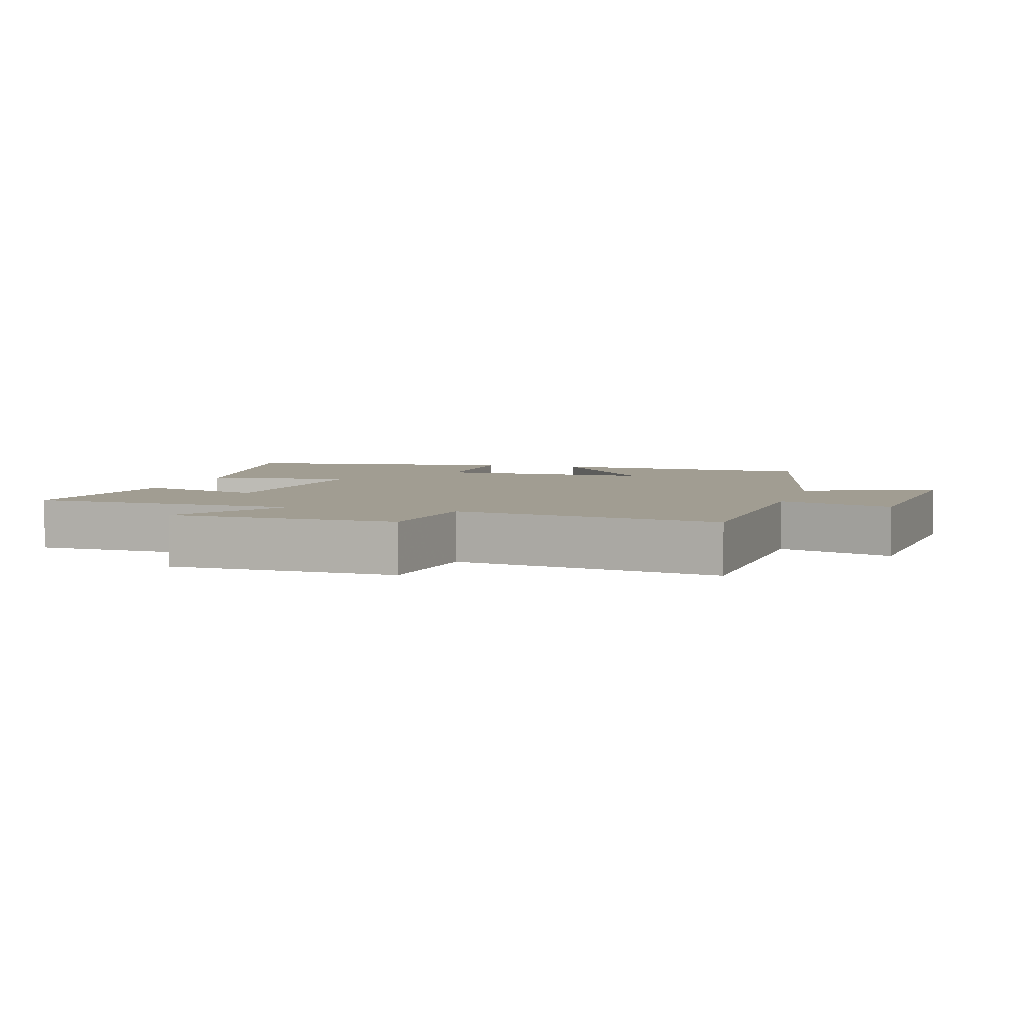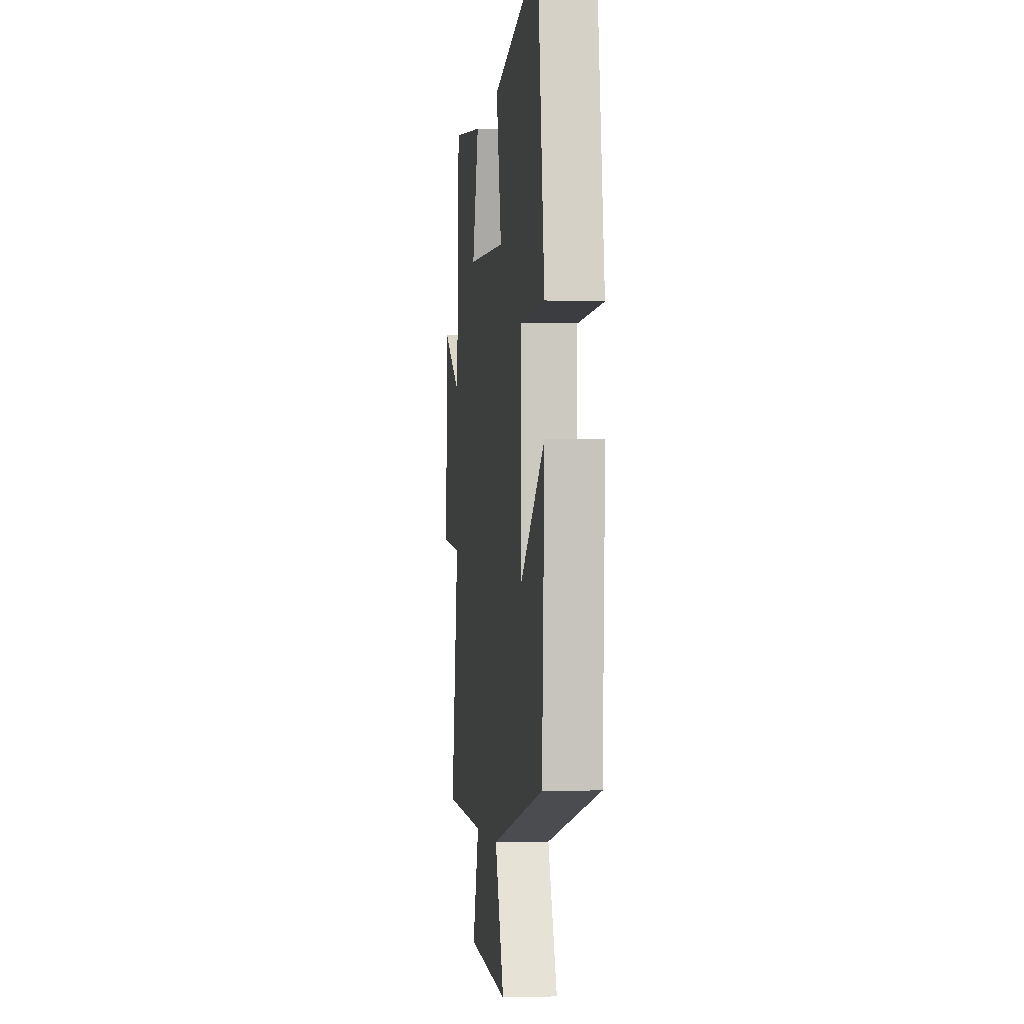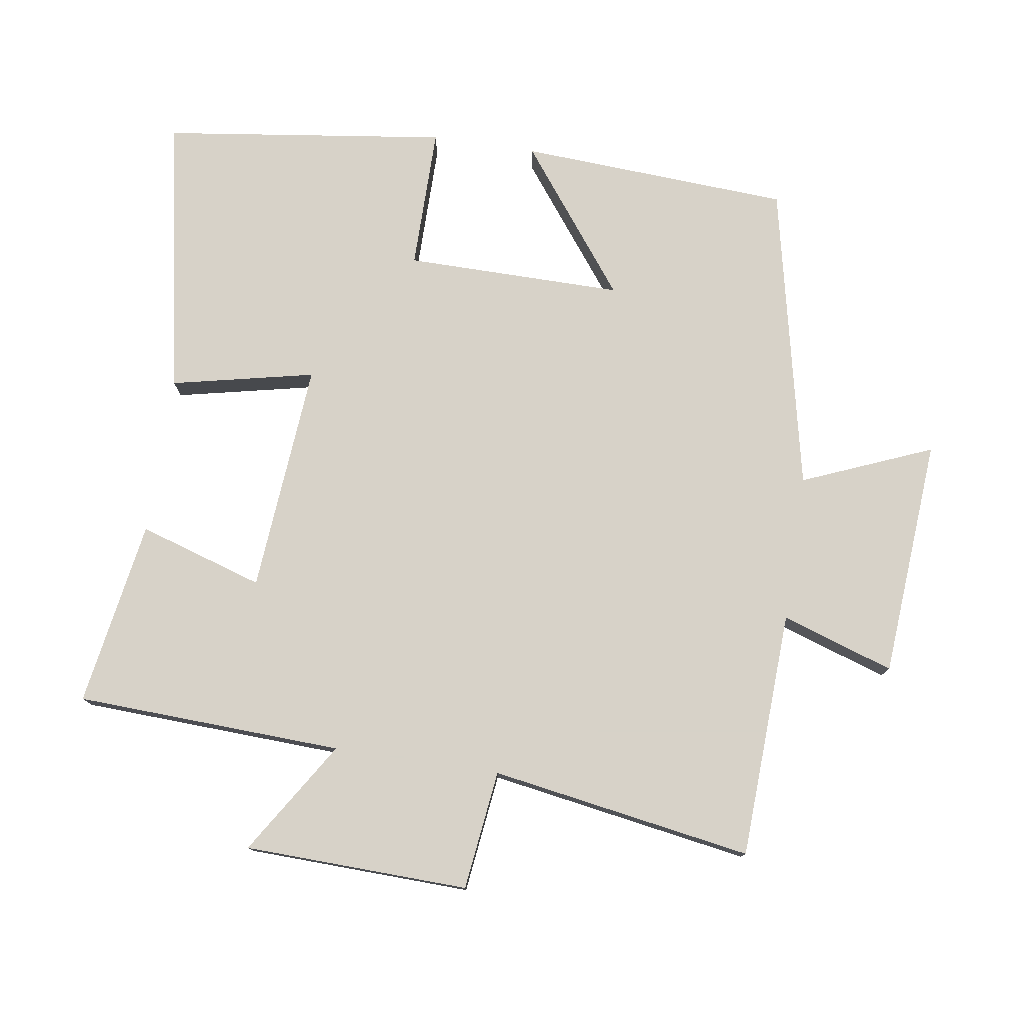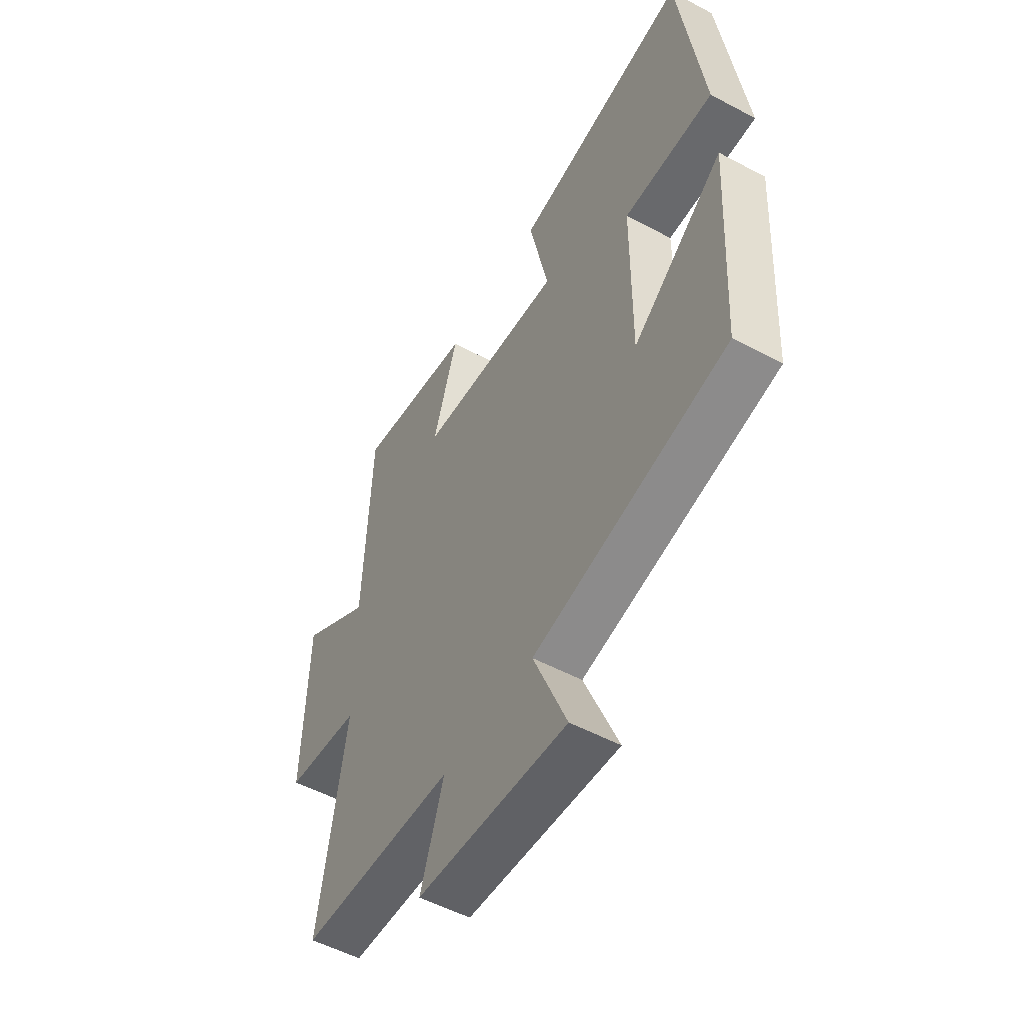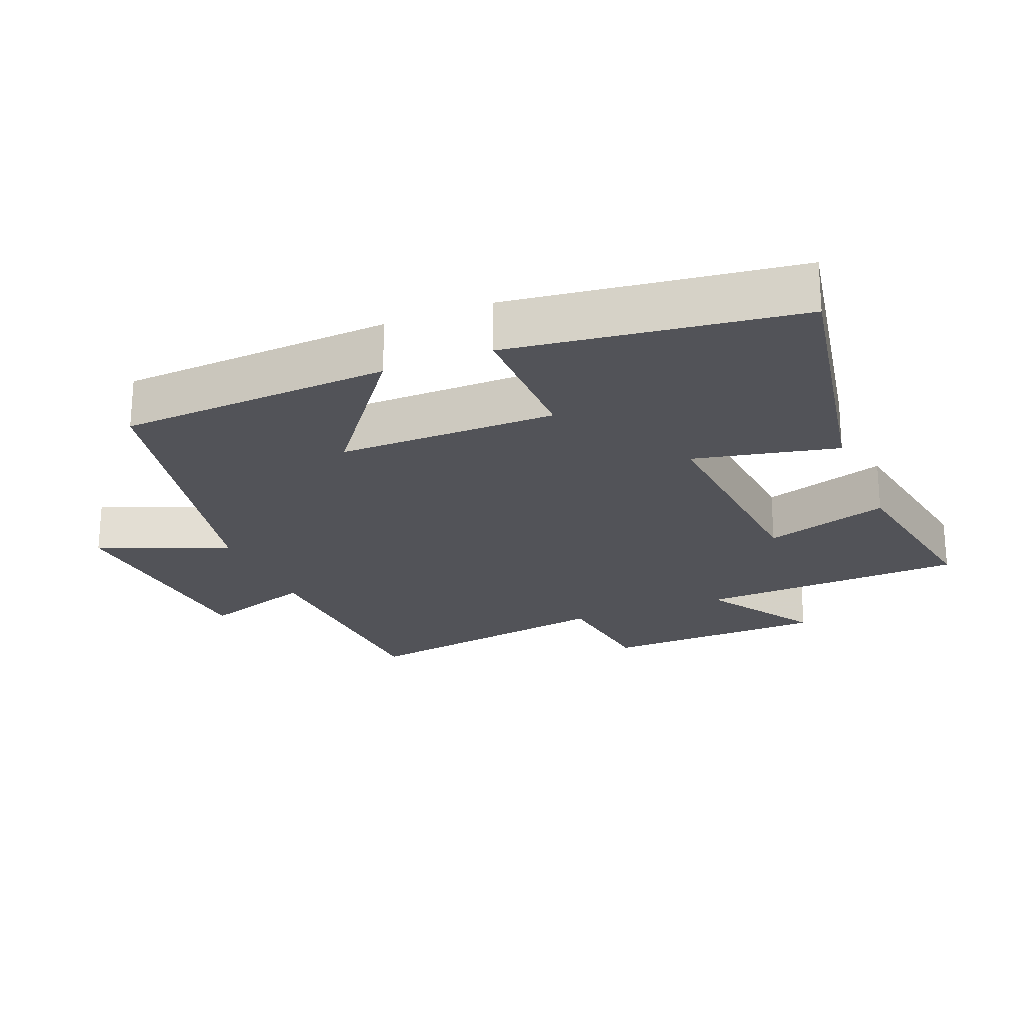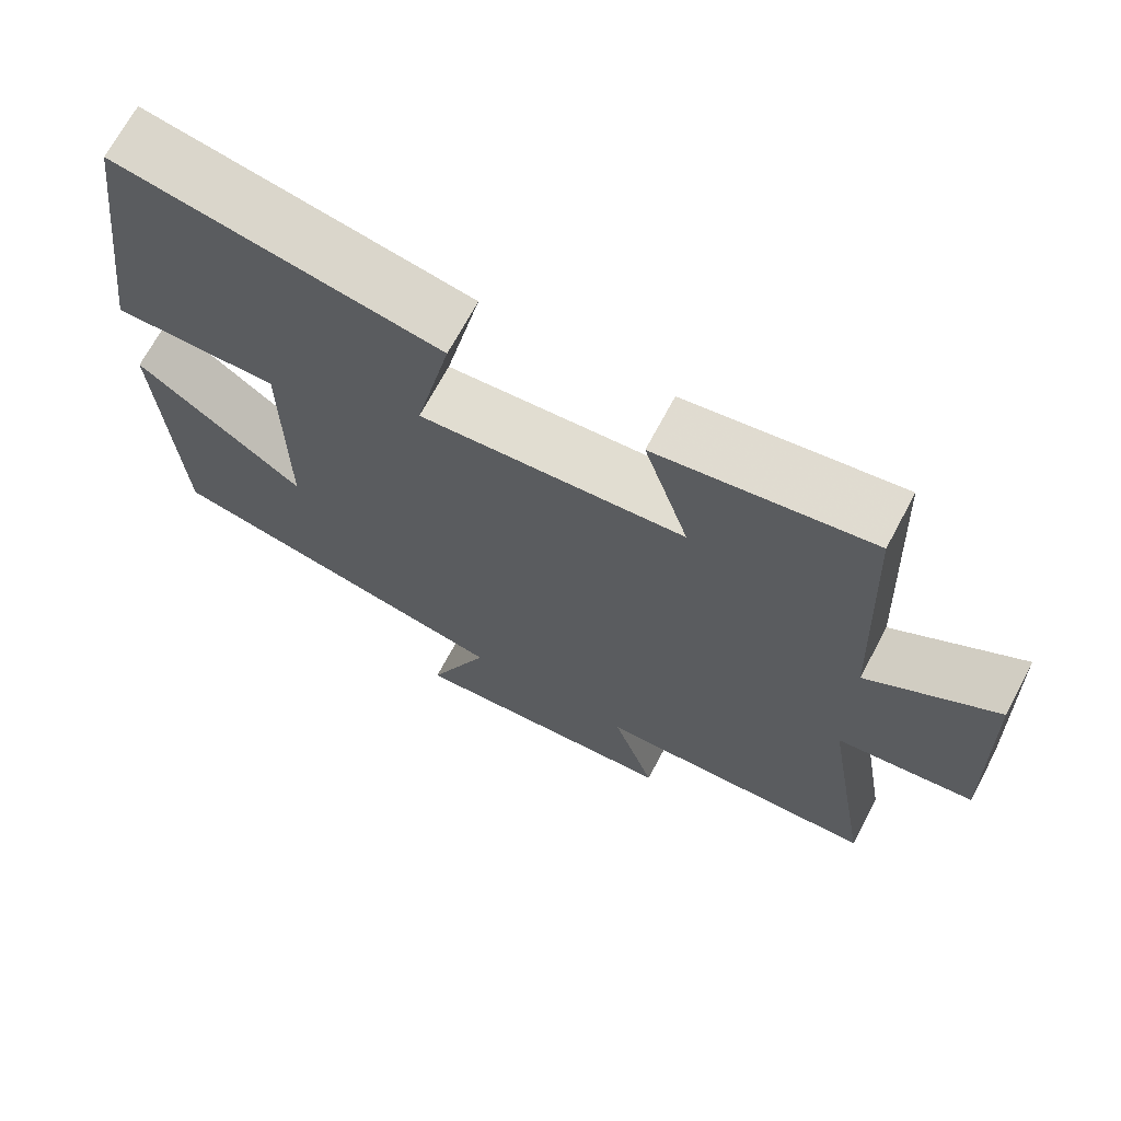
<metadata>
{"format":"obj","ext":"obj","renderer":"f3d","projection":"perspective","resolution":1024,"background":"white","views":[{"elev":4.8,"azim":106.4,"up":"+Y"},{"elev":-2.7,"azim":-97.0,"up":"+Z"},{"elev":77.4,"azim":98.6,"up":"+Y"},{"elev":-53.0,"azim":-119.8,"up":"+Z"},{"elev":-22.7,"azim":-67.8,"up":"+Y"},{"elev":69.2,"azim":28.0,"up":"+Z"}]}
</metadata>
<code>
v -0.444 0.07 0.578
v -0.03 0.07 0.5
v -0.076 0.07 0.288
v 0.266 0.07 0.316
v 0.208 0.07 0.5
v 0.483 0.07 0.546
v 0.5 0.07 0.151
v 0.667 0.07 0.257
v 0.677 0.07 -0.075
v 0.5 0.07 -0.097
v 0.564 0.07 -0.484
v 0.198 0.07 -0.5
v 0.253 0.07 -0.666
v -0.101 0.07 -0.692
v -0.022 0.07 -0.5
v -0.477 0.07 -0.402
v -0.5 0.07 -0.001
v -0.286 0.07 -0.164
v -0.288 0.07 0.158
v -0.5 0.07 0.157
v -0.444 0 0.578
v -0.03 0 0.5
v -0.076 0 0.288
v 0.266 0 0.316
v 0.208 0 0.5
v 0.483 0 0.546
v 0.5 0 0.151
v 0.667 0 0.257
v 0.677 0 -0.075
v 0.5 0 -0.097
v 0.564 0 -0.484
v 0.198 0 -0.5
v 0.253 0 -0.666
v -0.101 0 -0.692
v -0.022 0 -0.5
v -0.477 0 -0.402
v -0.5 0 -0.001
v -0.286 0 -0.164
v -0.288 0 0.158
v -0.5 0 0.157
f 19 20 1 2
f 18 19 2 3
f 15 16 17 18
f 15 18 3 4
f 12 13 14 15
f 10 11 12 15
f 10 15 4
f 7 8 9 10
f 6 7 10
f 4 5 6 10
f 22 21 40 39
f 23 22 39 38
f 38 37 36 35
f 24 23 38 35
f 35 34 33 32
f 35 32 31 30
f 24 35 30
f 30 29 28 27
f 30 27 26
f 30 26 25 24
f 1 21 22 2
f 2 22 23 3
f 3 23 24 4
f 4 24 25 5
f 5 25 26 6
f 6 26 27 7
f 7 27 28 8
f 8 28 29 9
f 9 29 30 10
f 10 30 31 11
f 11 31 32 12
f 12 32 33 13
f 13 33 34 14
f 14 34 35 15
f 15 35 36 16
f 16 36 37 17
f 17 37 38 18
f 18 38 39 19
f 19 39 40 20
f 20 40 21 1

</code>
